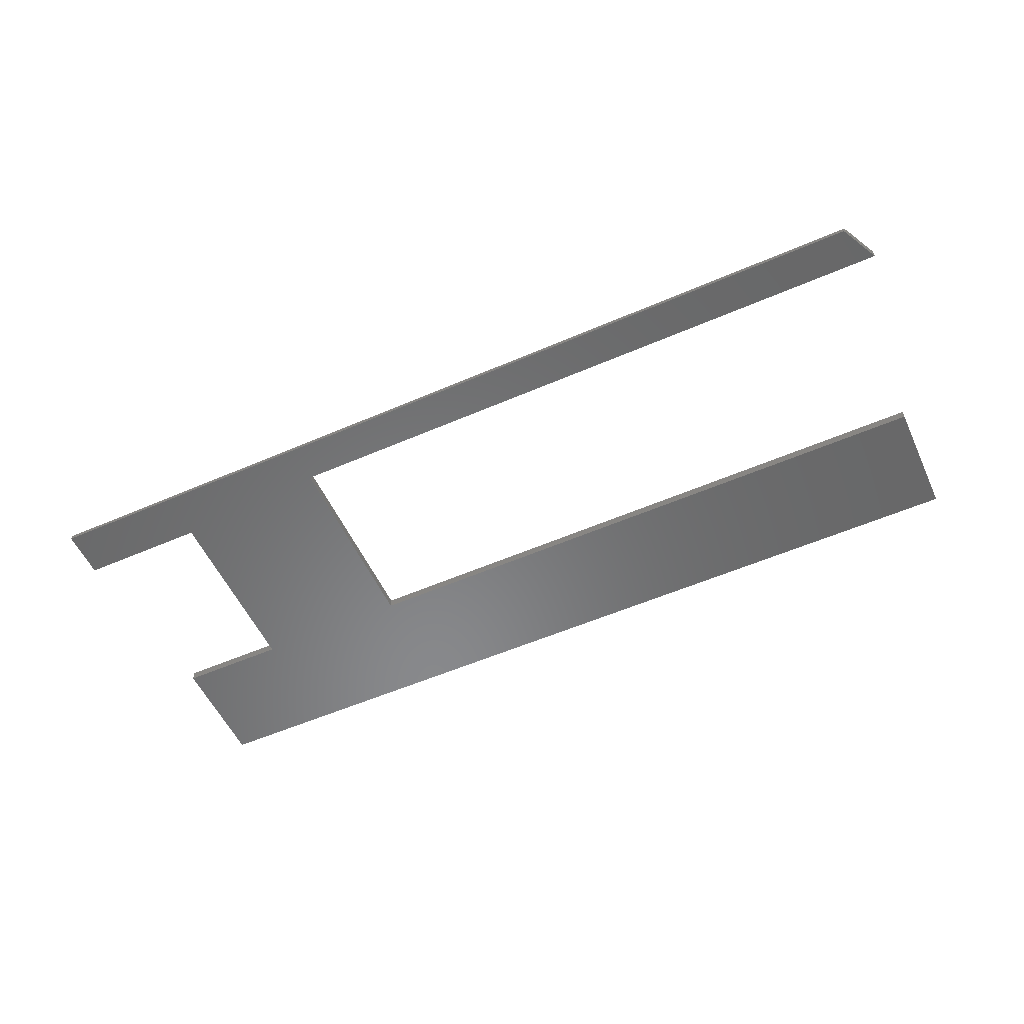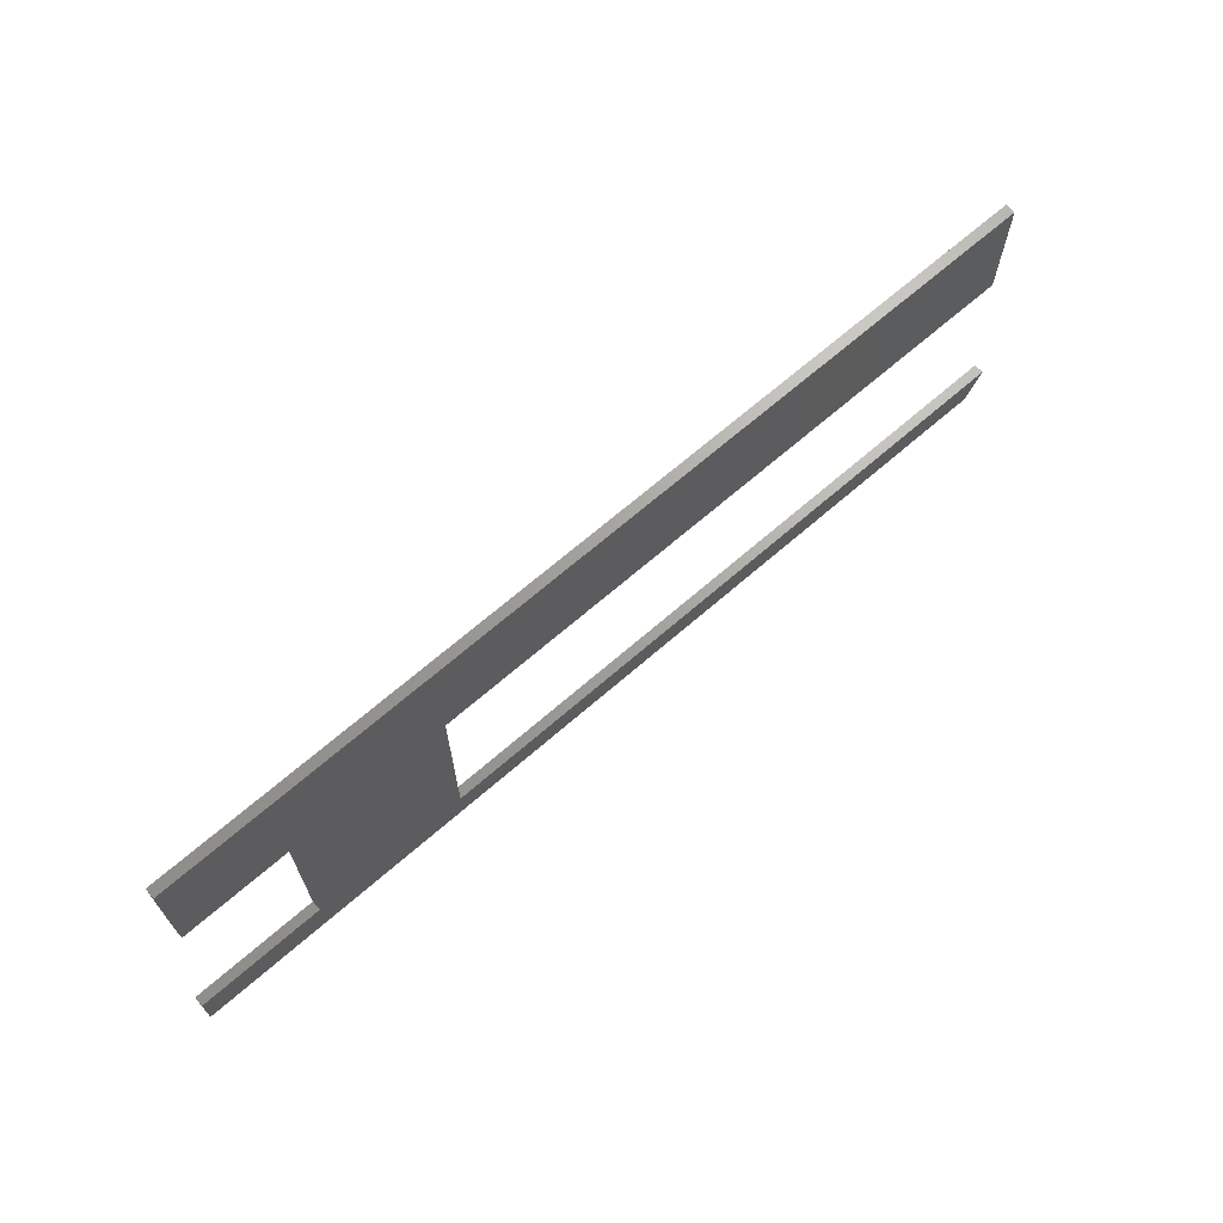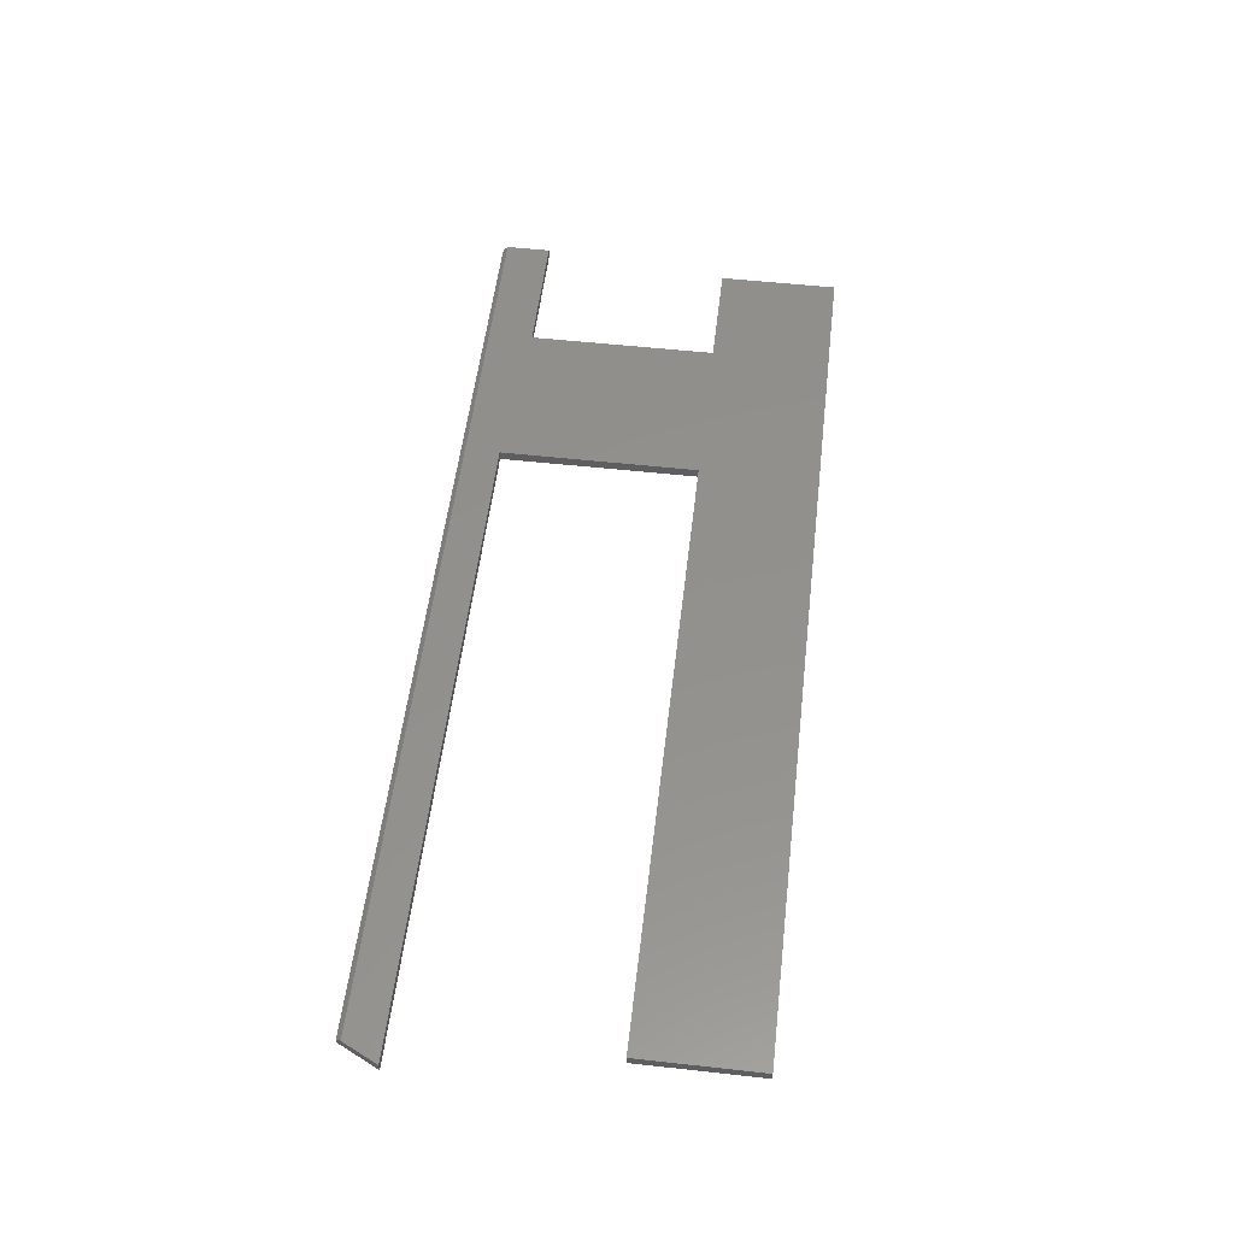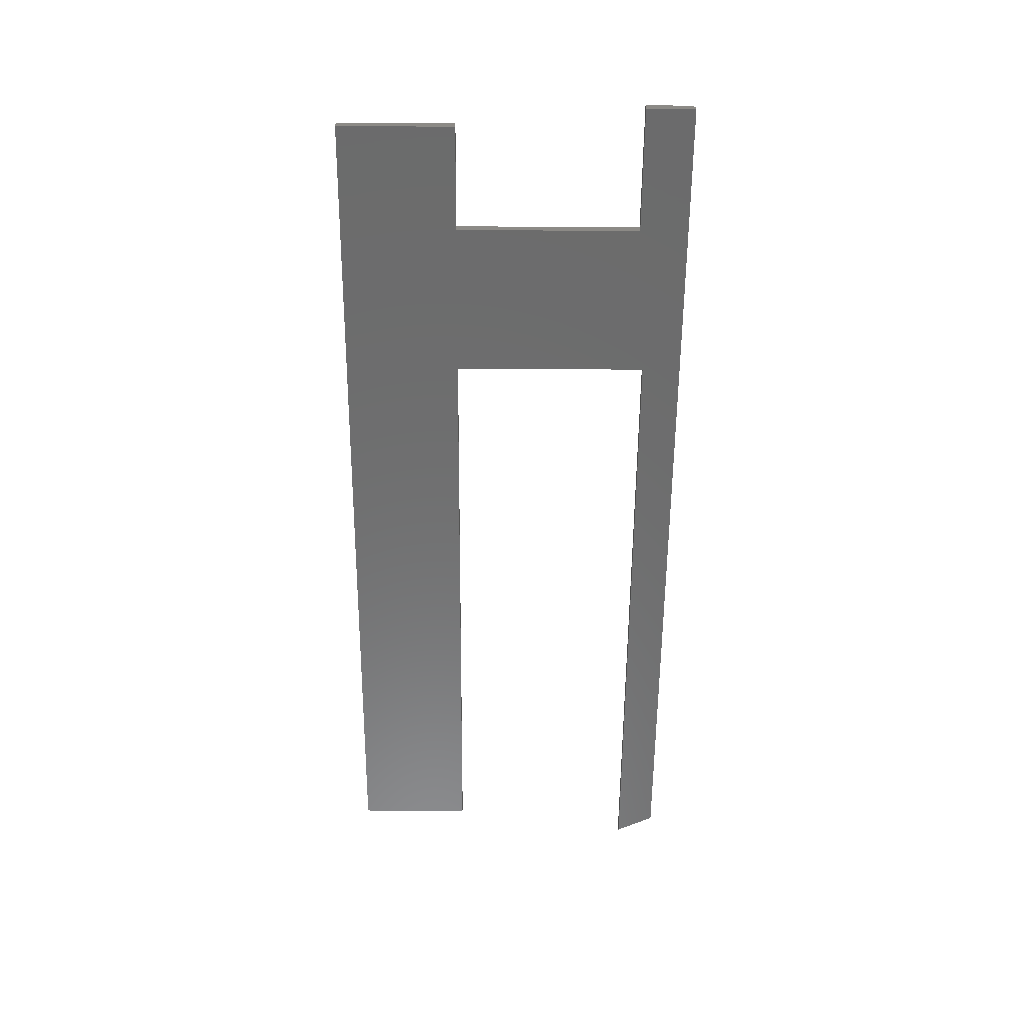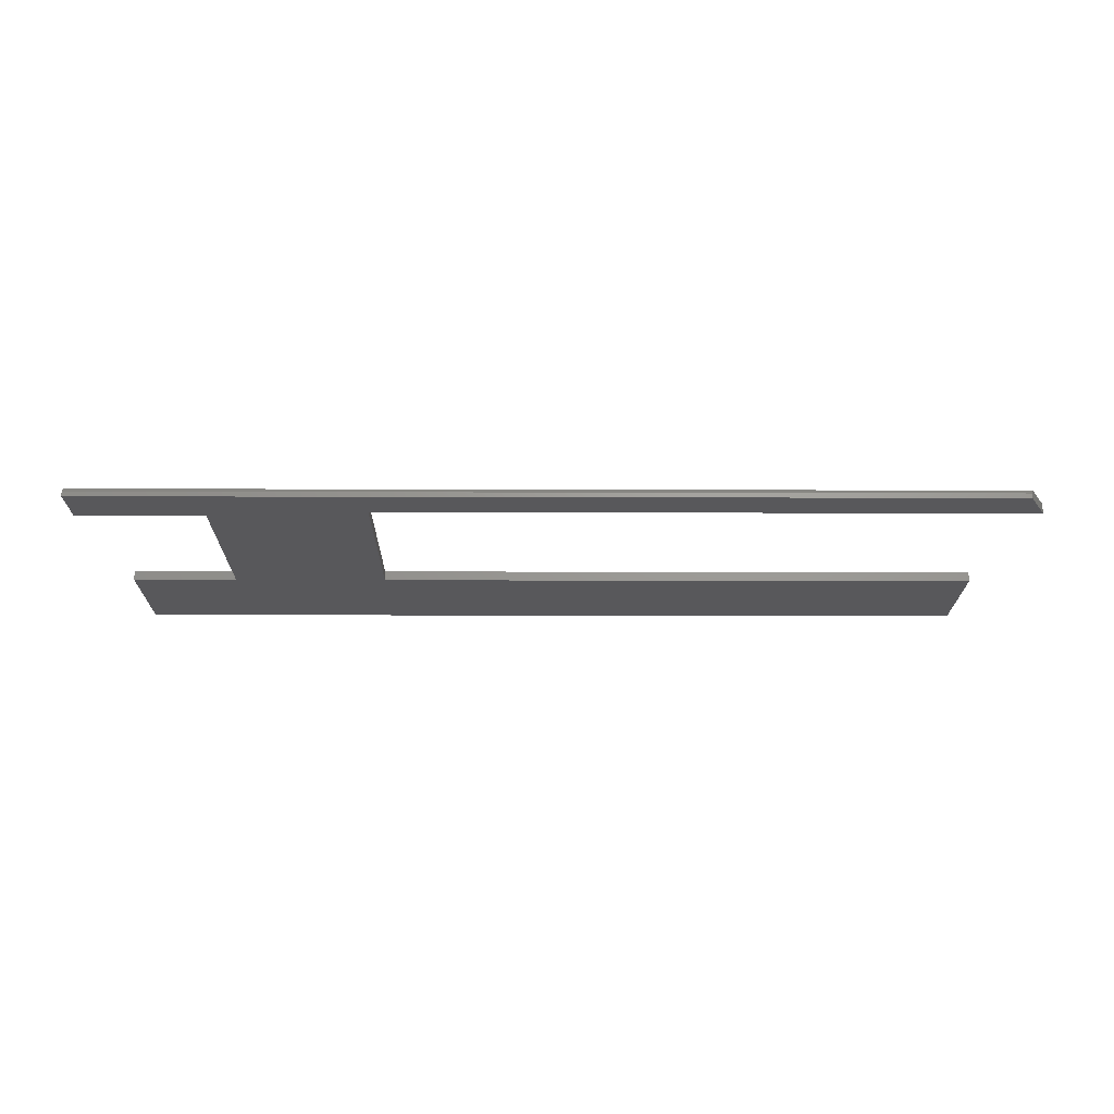
<metadata>
{"format":"stl","ext":"stl","renderer":"f3d","projection":"perspective","resolution":1024,"background":"white","views":[{"elev":-55.1,"azim":24.6,"up":"+Z"},{"elev":67.9,"azim":-41.1,"up":"+Y"},{"elev":54.0,"azim":96.7,"up":"+Z"},{"elev":-58.3,"azim":-90.4,"up":"+Z"},{"elev":-20.1,"azim":-0.3,"up":"+Z"}]}
</metadata>
<code>
# stl→obj: 26 verts, 48 faces
v -0.2867 -0.2028 0.01562
v -0.2867 0.1113 0.01562
v -0.538 0.1113 0.01562
v -0.538 -0.1871 0.01562
v -0.7422 -0.1871 0.01562
v -0.7422 -0.2578 0.01562
v 0.7225 -0.2578 0.01562
v 0.75 -0.2028 0.01562
v 0.7029 0.2998 0.01562
v -0.7108 0.2998 0.01562
v -0.7108 0.1113 0.01562
v 0.7029 0.1113 0.01562
v -0.7422 -0.1871 0
v -0.7422 -0.2656 0
v -0.7422 -0.2656 0.007812
v 0.75 -0.2028 0
v 0.7186 -0.2656 0
v 0.7186 -0.2656 0.007812
v -0.2867 -0.2028 0
v -0.538 -0.1871 0
v -0.538 0.1113 0
v -0.2867 0.1113 0
v 0.7029 0.2998 0
v 0.7029 0.1113 0
v -0.7108 0.1113 0
v -0.7108 0.2998 0
f 1 2 3
f 1 3 4
f 1 4 5
f 1 5 6
f 1 6 7
f 1 7 8
f 9 10 11
f 9 11 3
f 9 3 2
f 9 2 12
f 5 13 6
f 6 13 14
f 6 14 15
f 16 8 17
f 17 8 7
f 17 7 18
f 15 14 18
f 18 14 17
f 6 15 7
f 7 15 18
f 19 16 17
f 19 17 14
f 19 14 13
f 19 13 20
f 19 20 21
f 19 21 22
f 23 24 22
f 23 22 21
f 23 21 25
f 23 25 26
f 4 20 5
f 5 20 13
f 3 21 4
f 4 21 20
f 11 25 3
f 3 25 21
f 10 26 11
f 11 26 25
f 9 23 10
f 10 23 26
f 12 24 9
f 9 24 23
f 2 22 12
f 12 22 24
f 1 19 2
f 2 19 22
f 8 16 1
f 1 16 19

</code>
